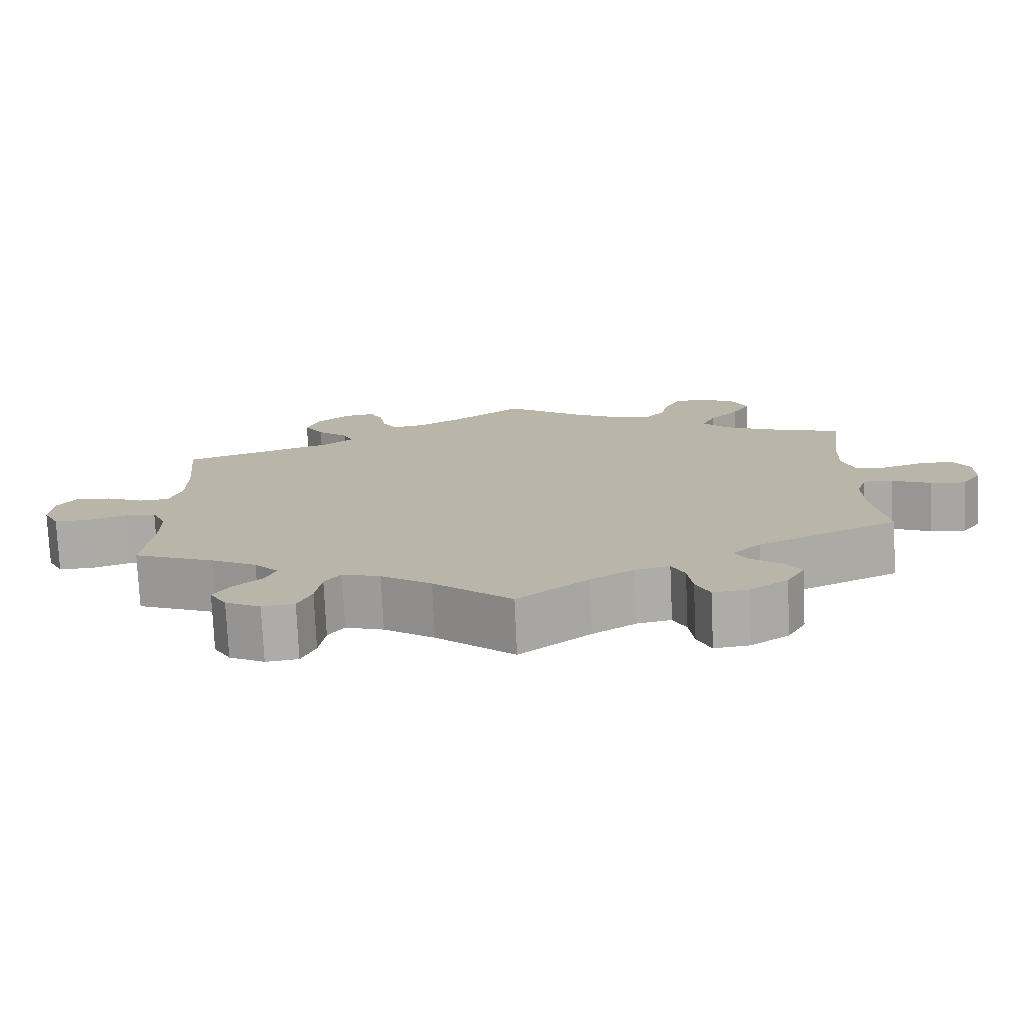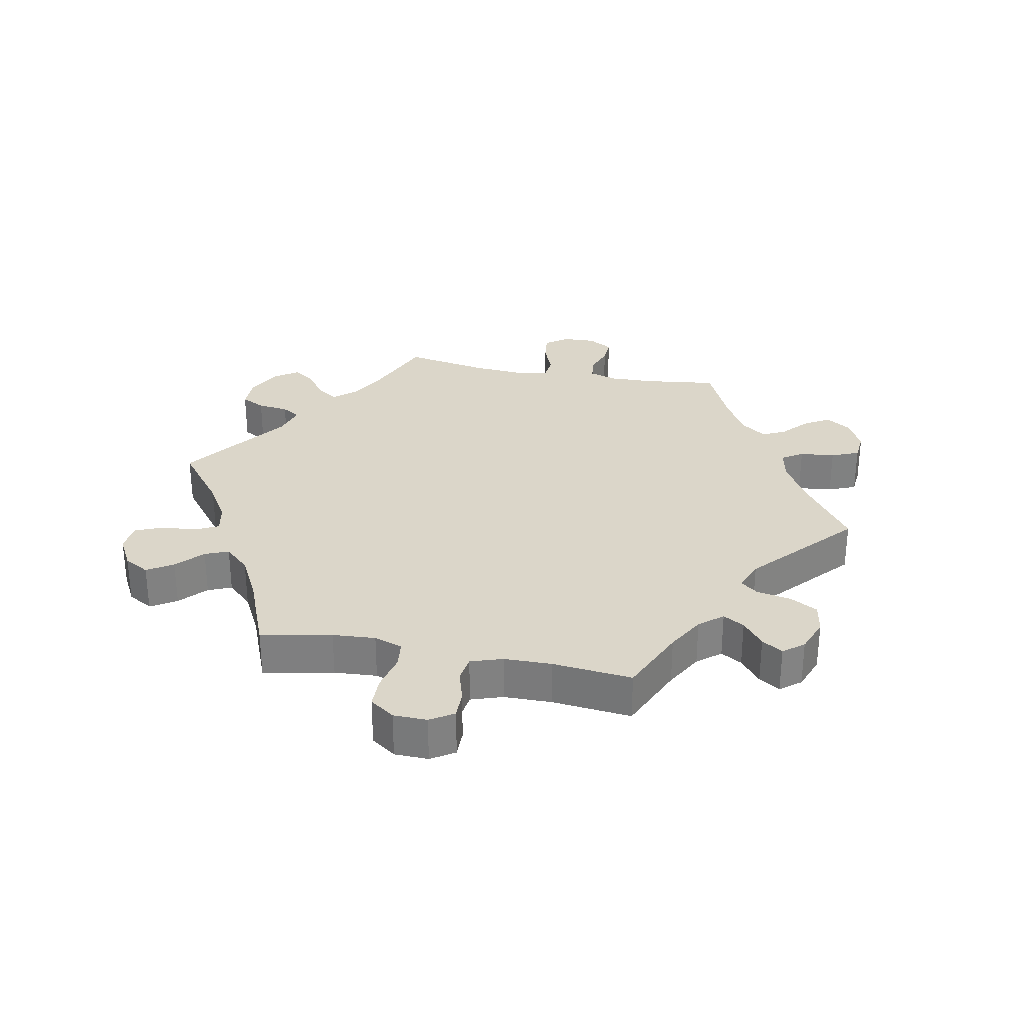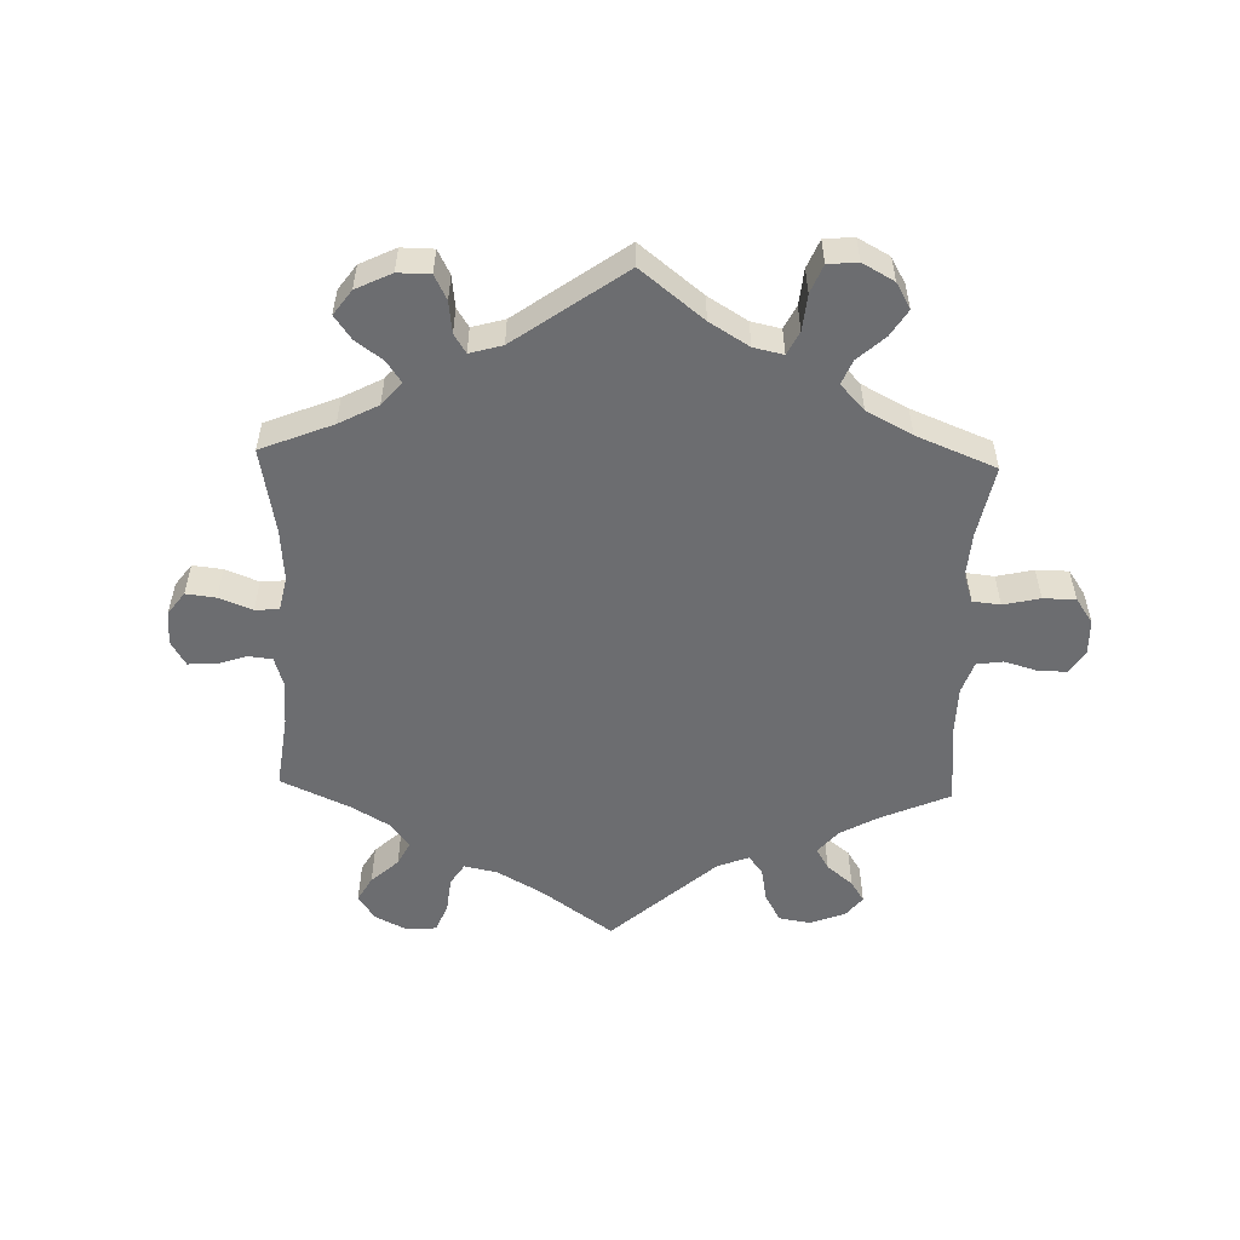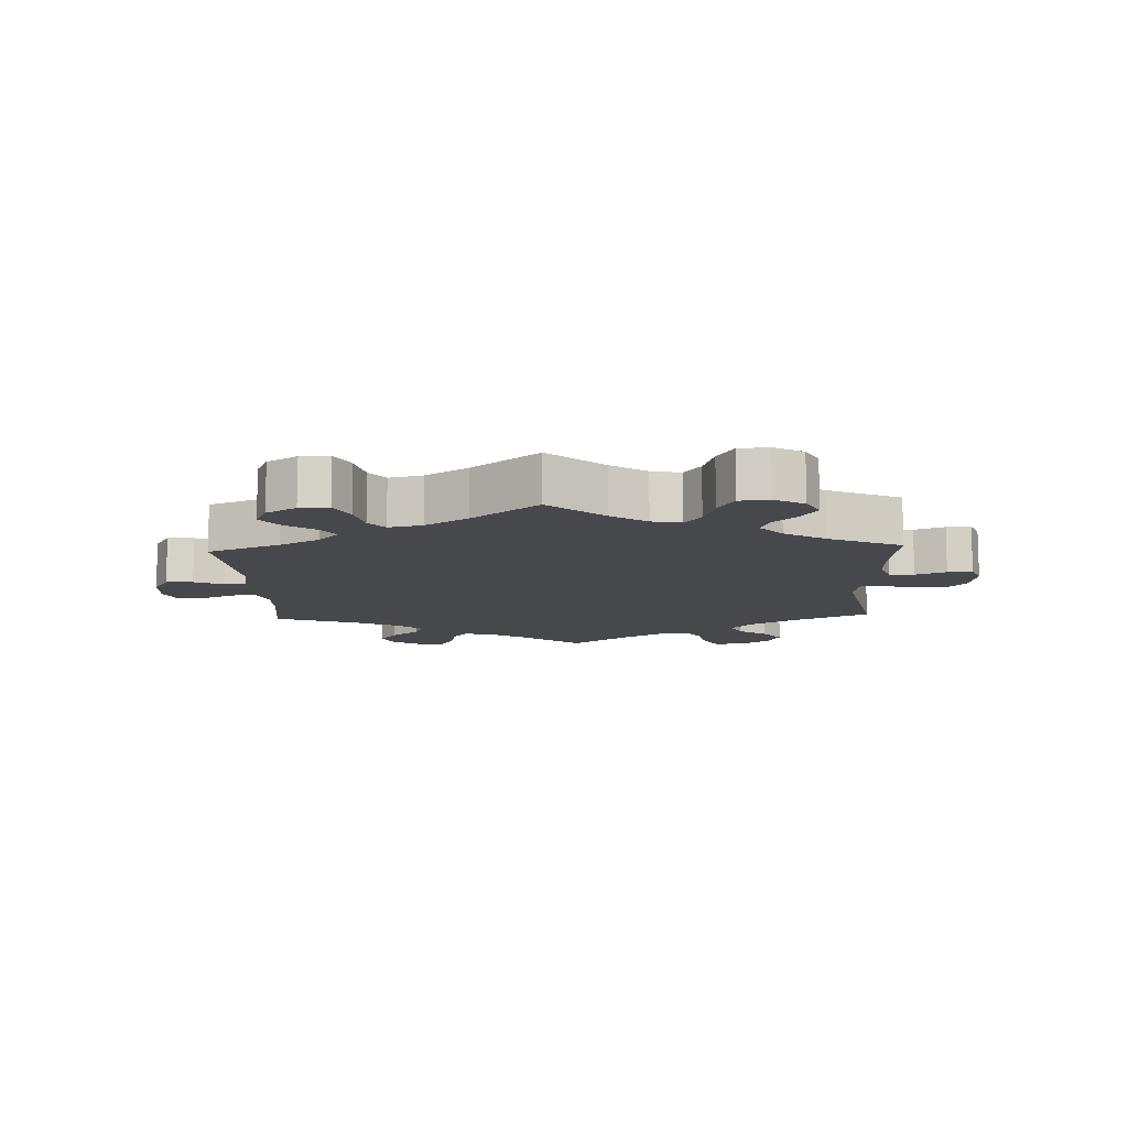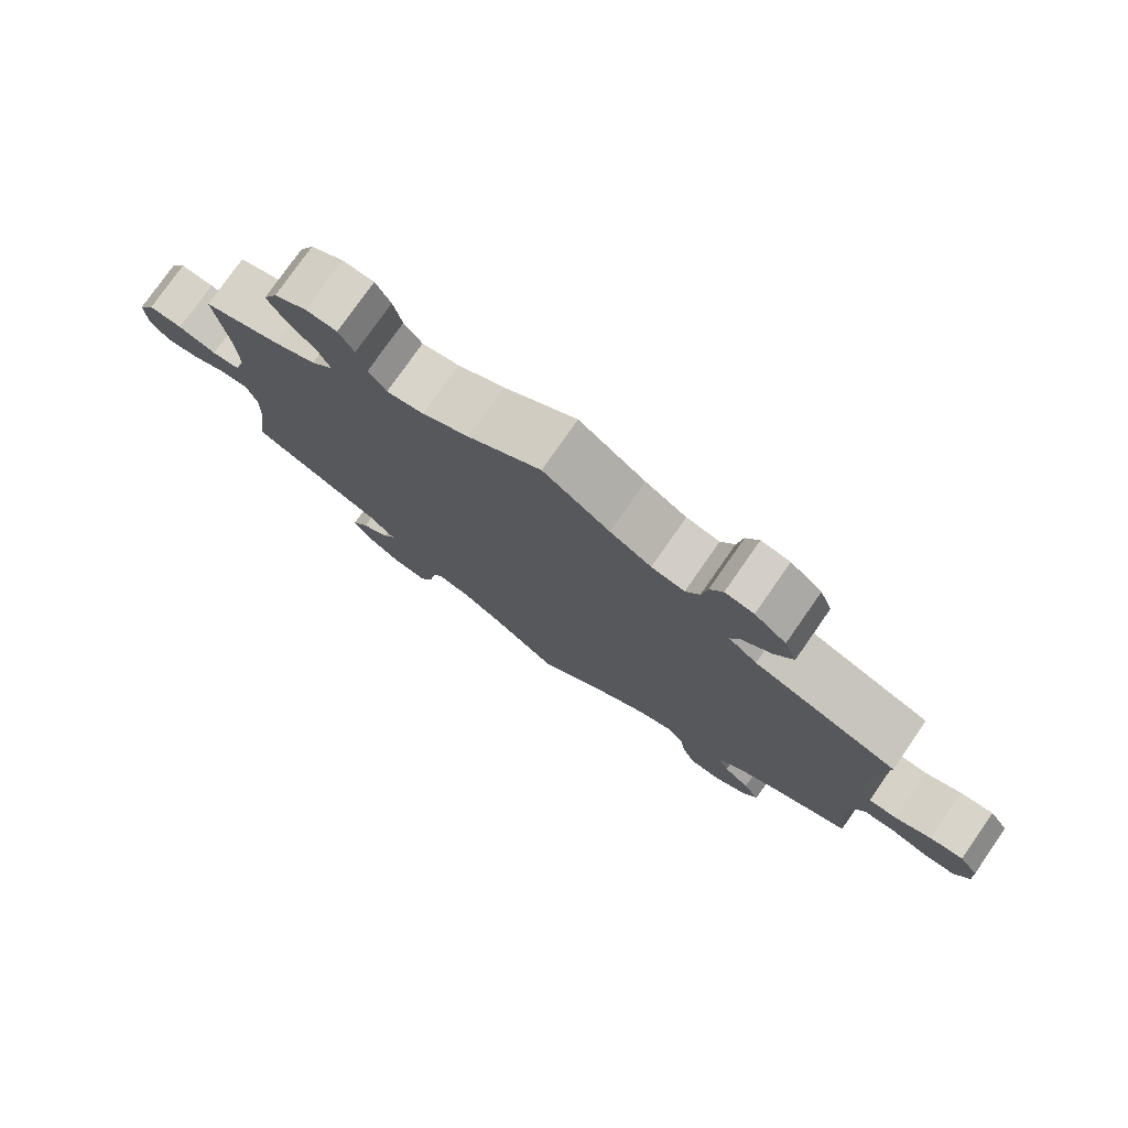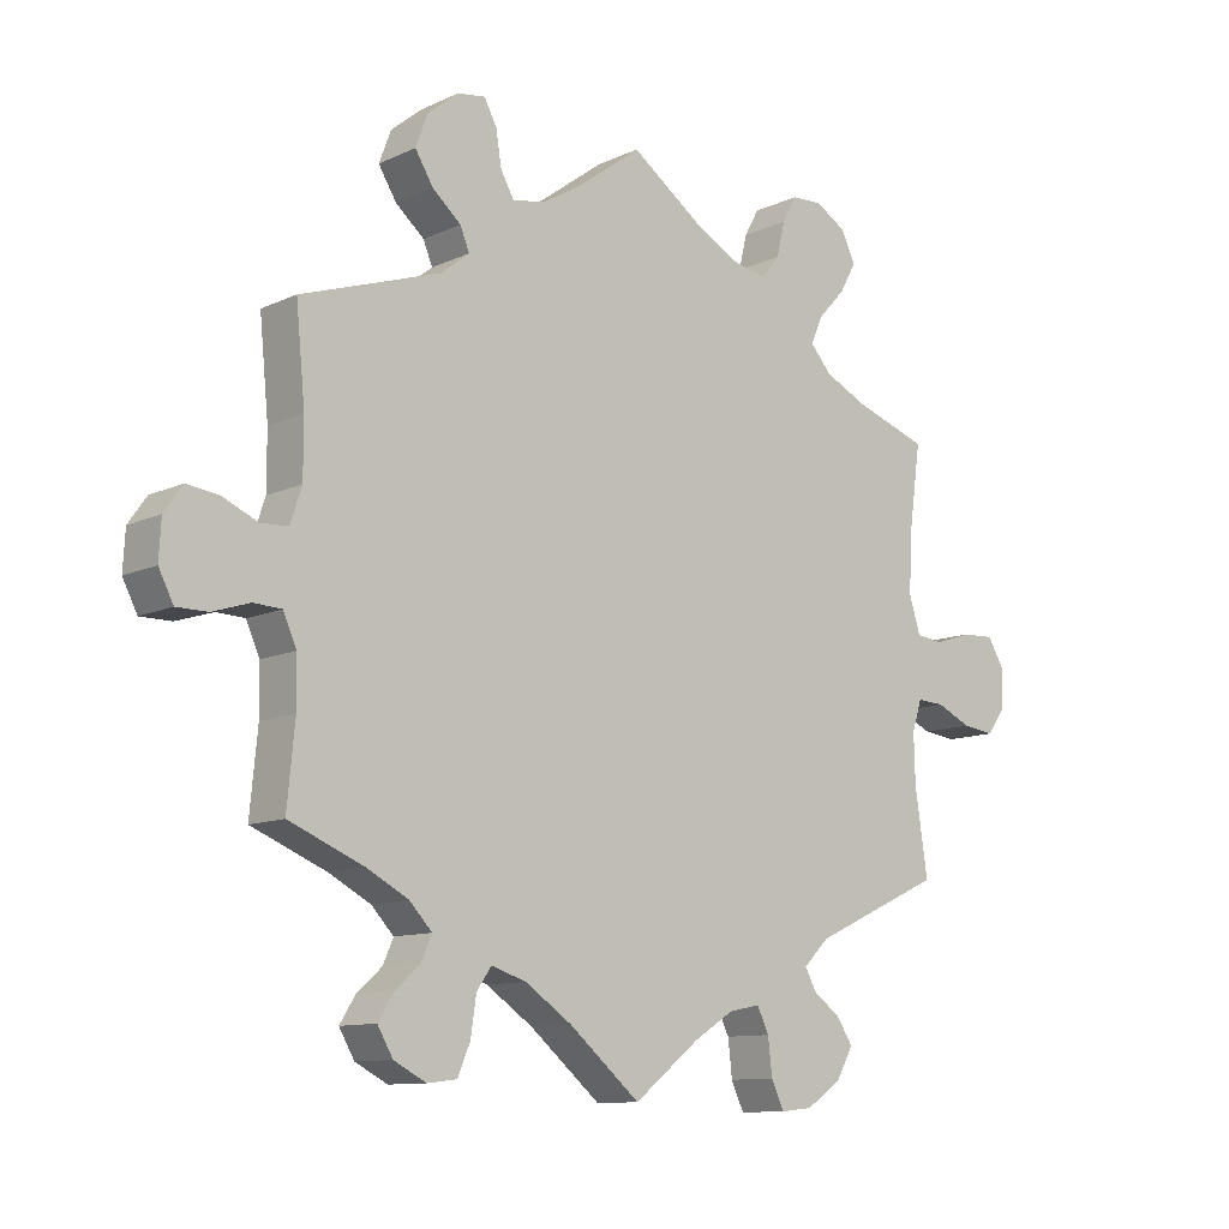
<metadata>
{"format":"obj","ext":"obj","renderer":"f3d","projection":"perspective","resolution":1024,"background":"white","views":[{"elev":-76.1,"azim":-177.4,"up":"+Z"},{"elev":30.1,"azim":-18.6,"up":"+Y"},{"elev":-54.0,"azim":-121.7,"up":"+Y"},{"elev":-11.1,"azim":-57.4,"up":"+Y"},{"elev":77.3,"azim":34.9,"up":"+Z"},{"elev":-10.9,"azim":138.6,"up":"+Z"}]}
</metadata>
<code>
v 0.394 0.07 -0.333
v 0.334 0.07 -0.365
v 0.302 0.07 -0.399
v 0.317 0.07 -0.433
v 0.353 0.07 -0.465
v 0.375 0.07 -0.5
v 0.353 0.07 -0.538
v 0.307 0.07 -0.562
v 0.265 0.07 -0.557
v 0.247 0.07 -0.515
v 0.239 0.07 -0.461
v 0.218 0.07 -0.431
v 0.168 0.07 -0.447
v 0.102 0.07 -0.492
v 0 0.07 -0.578
v -0.093 0.07 -0.505
v -0.15 0.07 -0.469
v -0.195 0.07 -0.46
v -0.212 0.07 -0.495
v -0.218 0.07 -0.547
v -0.236 0.07 -0.586
v -0.282 0.07 -0.581
v -0.332 0.07 -0.547
v -0.356 0.07 -0.504
v -0.333 0.07 -0.469
v -0.294 0.07 -0.44
v -0.278 0.07 -0.41
v -0.315 0.07 -0.374
v -0.501 0.07 -0.289
v -0.483 0.07 -0.169
v -0.481 0.07 -0.099
v -0.495 0.07 -0.055
v -0.534 0.07 -0.057
v -0.585 0.07 -0.08
v -0.631 0.07 -0.086
v -0.657 0.07 -0.049
v -0.658 0.07 0.006
v -0.635 0.07 0.045
v -0.588 0.07 0.043
v -0.535 0.07 0.026
v -0.496 0.07 0.031
v -0.48 0.07 0.082
v -0.483 0.07 0.16
v -0.501 0.07 0.289
v -0.395 0.07 0.325
v -0.335 0.07 0.354
v -0.304 0.07 0.389
v -0.321 0.07 0.428
v -0.36 0.07 0.47
v -0.384 0.07 0.513
v -0.364 0.07 0.555
v -0.319 0.07 0.582
v -0.276 0.07 0.58
v -0.255 0.07 0.542
v -0.243 0.07 0.492
v -0.218 0.07 0.46
v -0.167 0.07 0.47
v -0.102 0.07 0.506
v -0.001 0.07 0.578
v 0.091 0.07 0.51
v 0.148 0.07 0.476
v 0.194 0.07 0.468
v 0.213 0.07 0.501
v 0.221 0.07 0.551
v 0.239 0.07 0.585
v 0.279 0.07 0.579
v 0.323 0.07 0.543
v 0.34 0.07 0.497
v 0.314 0.07 0.455
v 0.273 0.07 0.42
v 0.26 0.07 0.388
v 0.3 0.07 0.356
v 0.5 0.07 0.289
v 0.487 0.07 0.156
v 0.487 0.07 0.077
v 0.503 0.07 0.028
v 0.542 0.07 0.026
v 0.592 0.07 0.048
v 0.638 0.07 0.054
v 0.664 0.07 0.017
v 0.667 0.07 -0.038
v 0.646 0.07 -0.079
v 0.602 0.07 -0.079
v 0.549 0.07 -0.062
v 0.509 0.07 -0.064
v 0.49 0.07 -0.107
v 0.489 0.07 -0.175
v 0.5 0.07 -0.289
v 0.394 0 -0.333
v 0.334 0 -0.365
v 0.302 0 -0.399
v 0.317 0 -0.433
v 0.353 0 -0.465
v 0.375 0 -0.5
v 0.353 0 -0.538
v 0.307 0 -0.562
v 0.265 0 -0.557
v 0.247 0 -0.515
v 0.239 0 -0.461
v 0.218 0 -0.431
v 0.168 0 -0.447
v 0.102 0 -0.492
v 0 0 -0.578
v -0.093 0 -0.505
v -0.15 0 -0.469
v -0.195 0 -0.46
v -0.212 0 -0.495
v -0.218 0 -0.547
v -0.236 0 -0.586
v -0.282 0 -0.581
v -0.332 0 -0.547
v -0.356 0 -0.504
v -0.333 0 -0.469
v -0.294 0 -0.44
v -0.278 0 -0.41
v -0.315 0 -0.374
v -0.501 0 -0.289
v -0.483 0 -0.169
v -0.481 0 -0.099
v -0.495 0 -0.055
v -0.534 0 -0.057
v -0.585 0 -0.08
v -0.631 0 -0.086
v -0.657 0 -0.049
v -0.658 0 0.006
v -0.635 0 0.045
v -0.588 0 0.043
v -0.535 0 0.026
v -0.496 0 0.031
v -0.48 0 0.082
v -0.483 0 0.16
v -0.501 0 0.289
v -0.395 0 0.325
v -0.335 0 0.354
v -0.304 0 0.389
v -0.321 0 0.428
v -0.36 0 0.47
v -0.384 0 0.513
v -0.364 0 0.555
v -0.319 0 0.582
v -0.276 0 0.58
v -0.255 0 0.542
v -0.243 0 0.492
v -0.218 0 0.46
v -0.167 0 0.47
v -0.102 0 0.506
v -0.001 0 0.578
v 0.091 0 0.51
v 0.148 0 0.476
v 0.194 0 0.468
v 0.213 0 0.501
v 0.221 0 0.551
v 0.239 0 0.585
v 0.279 0 0.579
v 0.323 0 0.543
v 0.34 0 0.497
v 0.314 0 0.455
v 0.273 0 0.42
v 0.26 0 0.388
v 0.3 0 0.356
v 0.5 0 0.289
v 0.487 0 0.156
v 0.487 0 0.077
v 0.503 0 0.028
v 0.542 0 0.026
v 0.592 0 0.048
v 0.638 0 0.054
v 0.664 0 0.017
v 0.667 0 -0.038
v 0.646 0 -0.079
v 0.602 0 -0.079
v 0.549 0 -0.062
v 0.509 0 -0.064
v 0.49 0 -0.107
v 0.489 0 -0.175
v 0.5 0 -0.289
f 87 88 1
f 86 87 1 2
f 85 86 2 3
f 81 82 83 84
f 81 84 85
f 80 81 85
f 77 78 79 80
f 76 77 80 85
f 75 76 85 3
f 72 73 74
f 71 72 74 75
f 67 68 69 70
f 65 66 67 70
f 63 64 65 70
f 62 63 70 71
f 61 62 71 75
f 58 59 60
f 57 58 60 61
f 56 57 61 75
f 52 53 54 55
f 52 55 56
f 51 52 56
f 48 49 50 51
f 47 48 51 56
f 46 47 56 75
f 43 44 45
f 42 43 45 46
f 41 42 46 75
f 37 38 39 40
f 33 34 35 36
f 32 33 36 37
f 28 29 30
f 27 28 30 31
f 23 24 25 26
f 23 26 27
f 22 23 27
f 19 20 21 22
f 18 19 22 27
f 17 18 27 31
f 14 15 16
f 13 14 16 17
f 12 13 17 31
f 8 9 10 11
f 6 7 8 11
f 4 5 6 11
f 3 4 11 12
f 32 37 40 41
f 31 32 41 75
f 3 12 31 75
f 89 176 175
f 90 89 175 174
f 91 90 174 173
f 172 171 170 169
f 173 172 169
f 173 169 168
f 168 167 166 165
f 173 168 165 164
f 91 173 164 163
f 162 161 160
f 163 162 160 159
f 158 157 156 155
f 158 155 154 153
f 158 153 152 151
f 159 158 151 150
f 163 159 150 149
f 148 147 146
f 149 148 146 145
f 163 149 145 144
f 143 142 141 140
f 144 143 140
f 144 140 139
f 139 138 137 136
f 144 139 136 135
f 163 144 135 134
f 133 132 131
f 134 133 131 130
f 163 134 130 129
f 128 127 126 125
f 124 123 122 121
f 125 124 121 120
f 118 117 116
f 119 118 116 115
f 114 113 112 111
f 115 114 111
f 115 111 110
f 110 109 108 107
f 115 110 107 106
f 119 115 106 105
f 104 103 102
f 105 104 102 101
f 119 105 101 100
f 99 98 97 96
f 99 96 95 94
f 99 94 93 92
f 100 99 92 91
f 129 128 125 120
f 163 129 120 119
f 163 119 100 91
f 1 89 90 2
f 2 90 91 3
f 3 91 92 4
f 4 92 93 5
f 5 93 94 6
f 6 94 95 7
f 7 95 96 8
f 8 96 97 9
f 9 97 98 10
f 10 98 99 11
f 11 99 100 12
f 12 100 101 13
f 13 101 102 14
f 14 102 103 15
f 15 103 104 16
f 16 104 105 17
f 17 105 106 18
f 18 106 107 19
f 19 107 108 20
f 20 108 109 21
f 21 109 110 22
f 22 110 111 23
f 23 111 112 24
f 24 112 113 25
f 25 113 114 26
f 26 114 115 27
f 27 115 116 28
f 28 116 117 29
f 29 117 118 30
f 30 118 119 31
f 31 119 120 32
f 32 120 121 33
f 33 121 122 34
f 34 122 123 35
f 35 123 124 36
f 36 124 125 37
f 37 125 126 38
f 38 126 127 39
f 39 127 128 40
f 40 128 129 41
f 41 129 130 42
f 42 130 131 43
f 43 131 132 44
f 44 132 133 45
f 45 133 134 46
f 46 134 135 47
f 47 135 136 48
f 48 136 137 49
f 49 137 138 50
f 50 138 139 51
f 51 139 140 52
f 52 140 141 53
f 53 141 142 54
f 54 142 143 55
f 55 143 144 56
f 56 144 145 57
f 57 145 146 58
f 58 146 147 59
f 59 147 148 60
f 60 148 149 61
f 61 149 150 62
f 62 150 151 63
f 63 151 152 64
f 64 152 153 65
f 65 153 154 66
f 66 154 155 67
f 67 155 156 68
f 68 156 157 69
f 69 157 158 70
f 70 158 159 71
f 71 159 160 72
f 72 160 161 73
f 73 161 162 74
f 74 162 163 75
f 75 163 164 76
f 76 164 165 77
f 77 165 166 78
f 78 166 167 79
f 79 167 168 80
f 80 168 169 81
f 81 169 170 82
f 82 170 171 83
f 83 171 172 84
f 84 172 173 85
f 85 173 174 86
f 86 174 175 87
f 87 175 176 88
f 88 176 89 1

</code>
